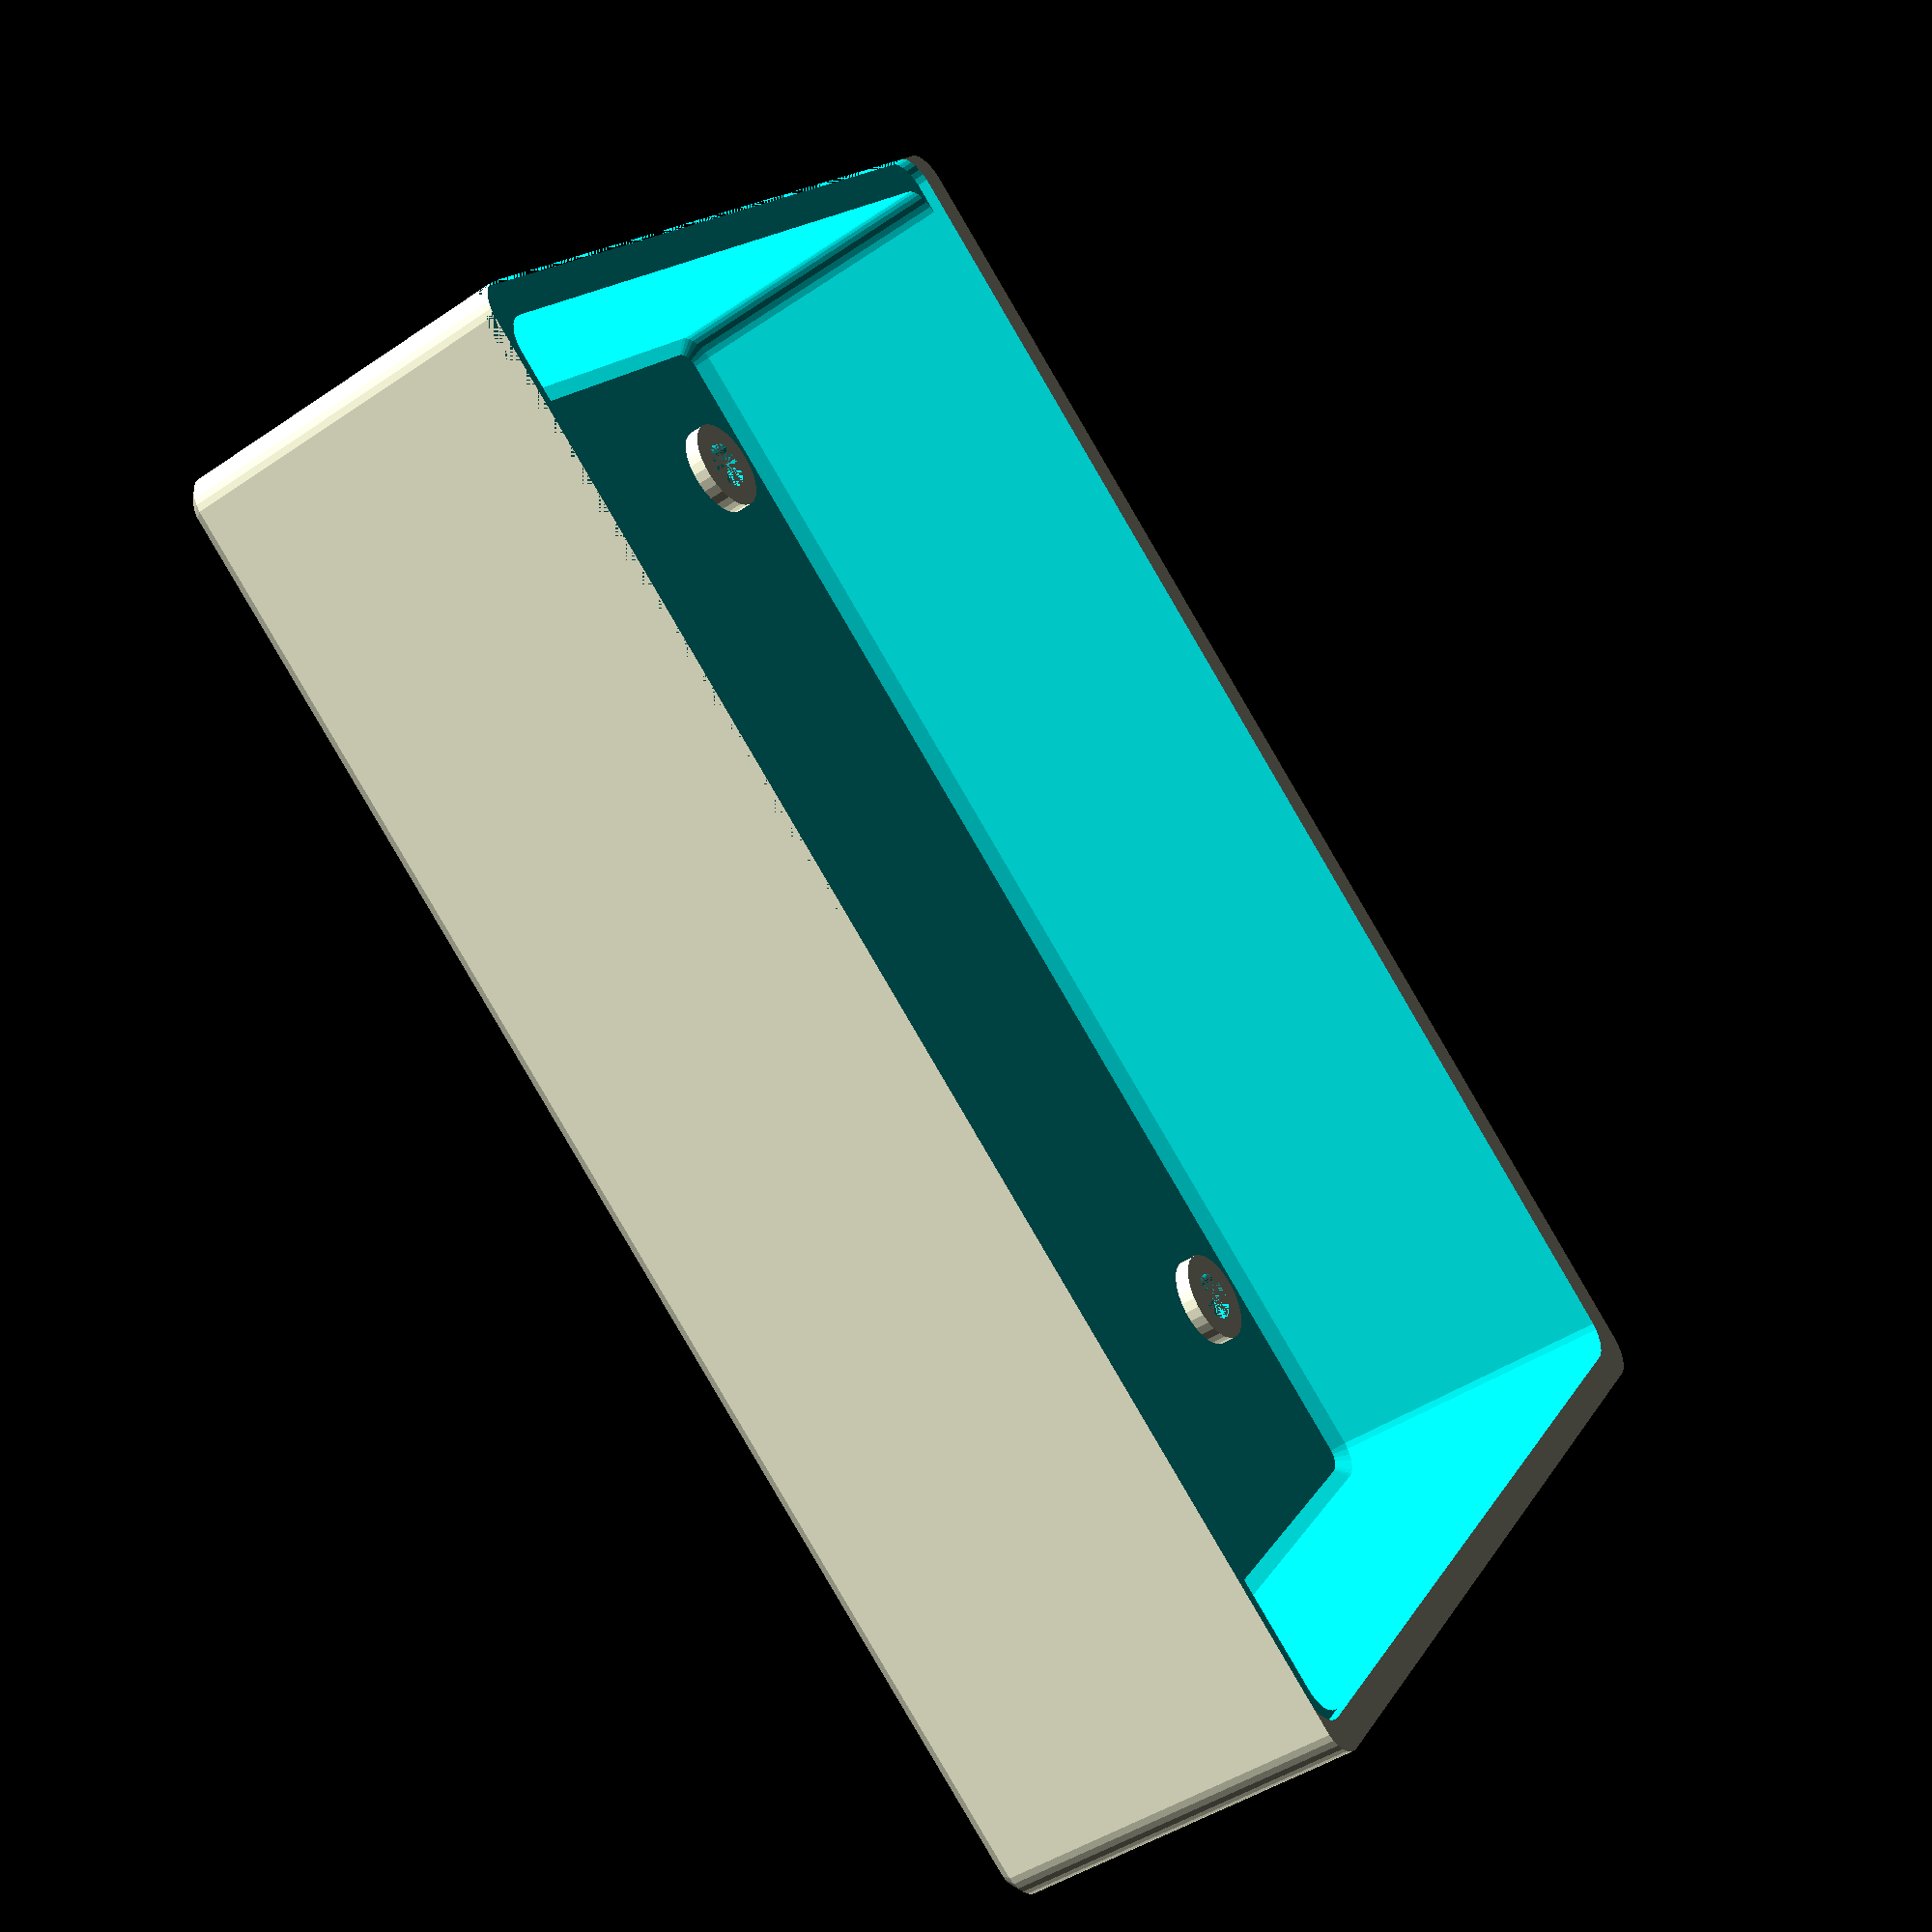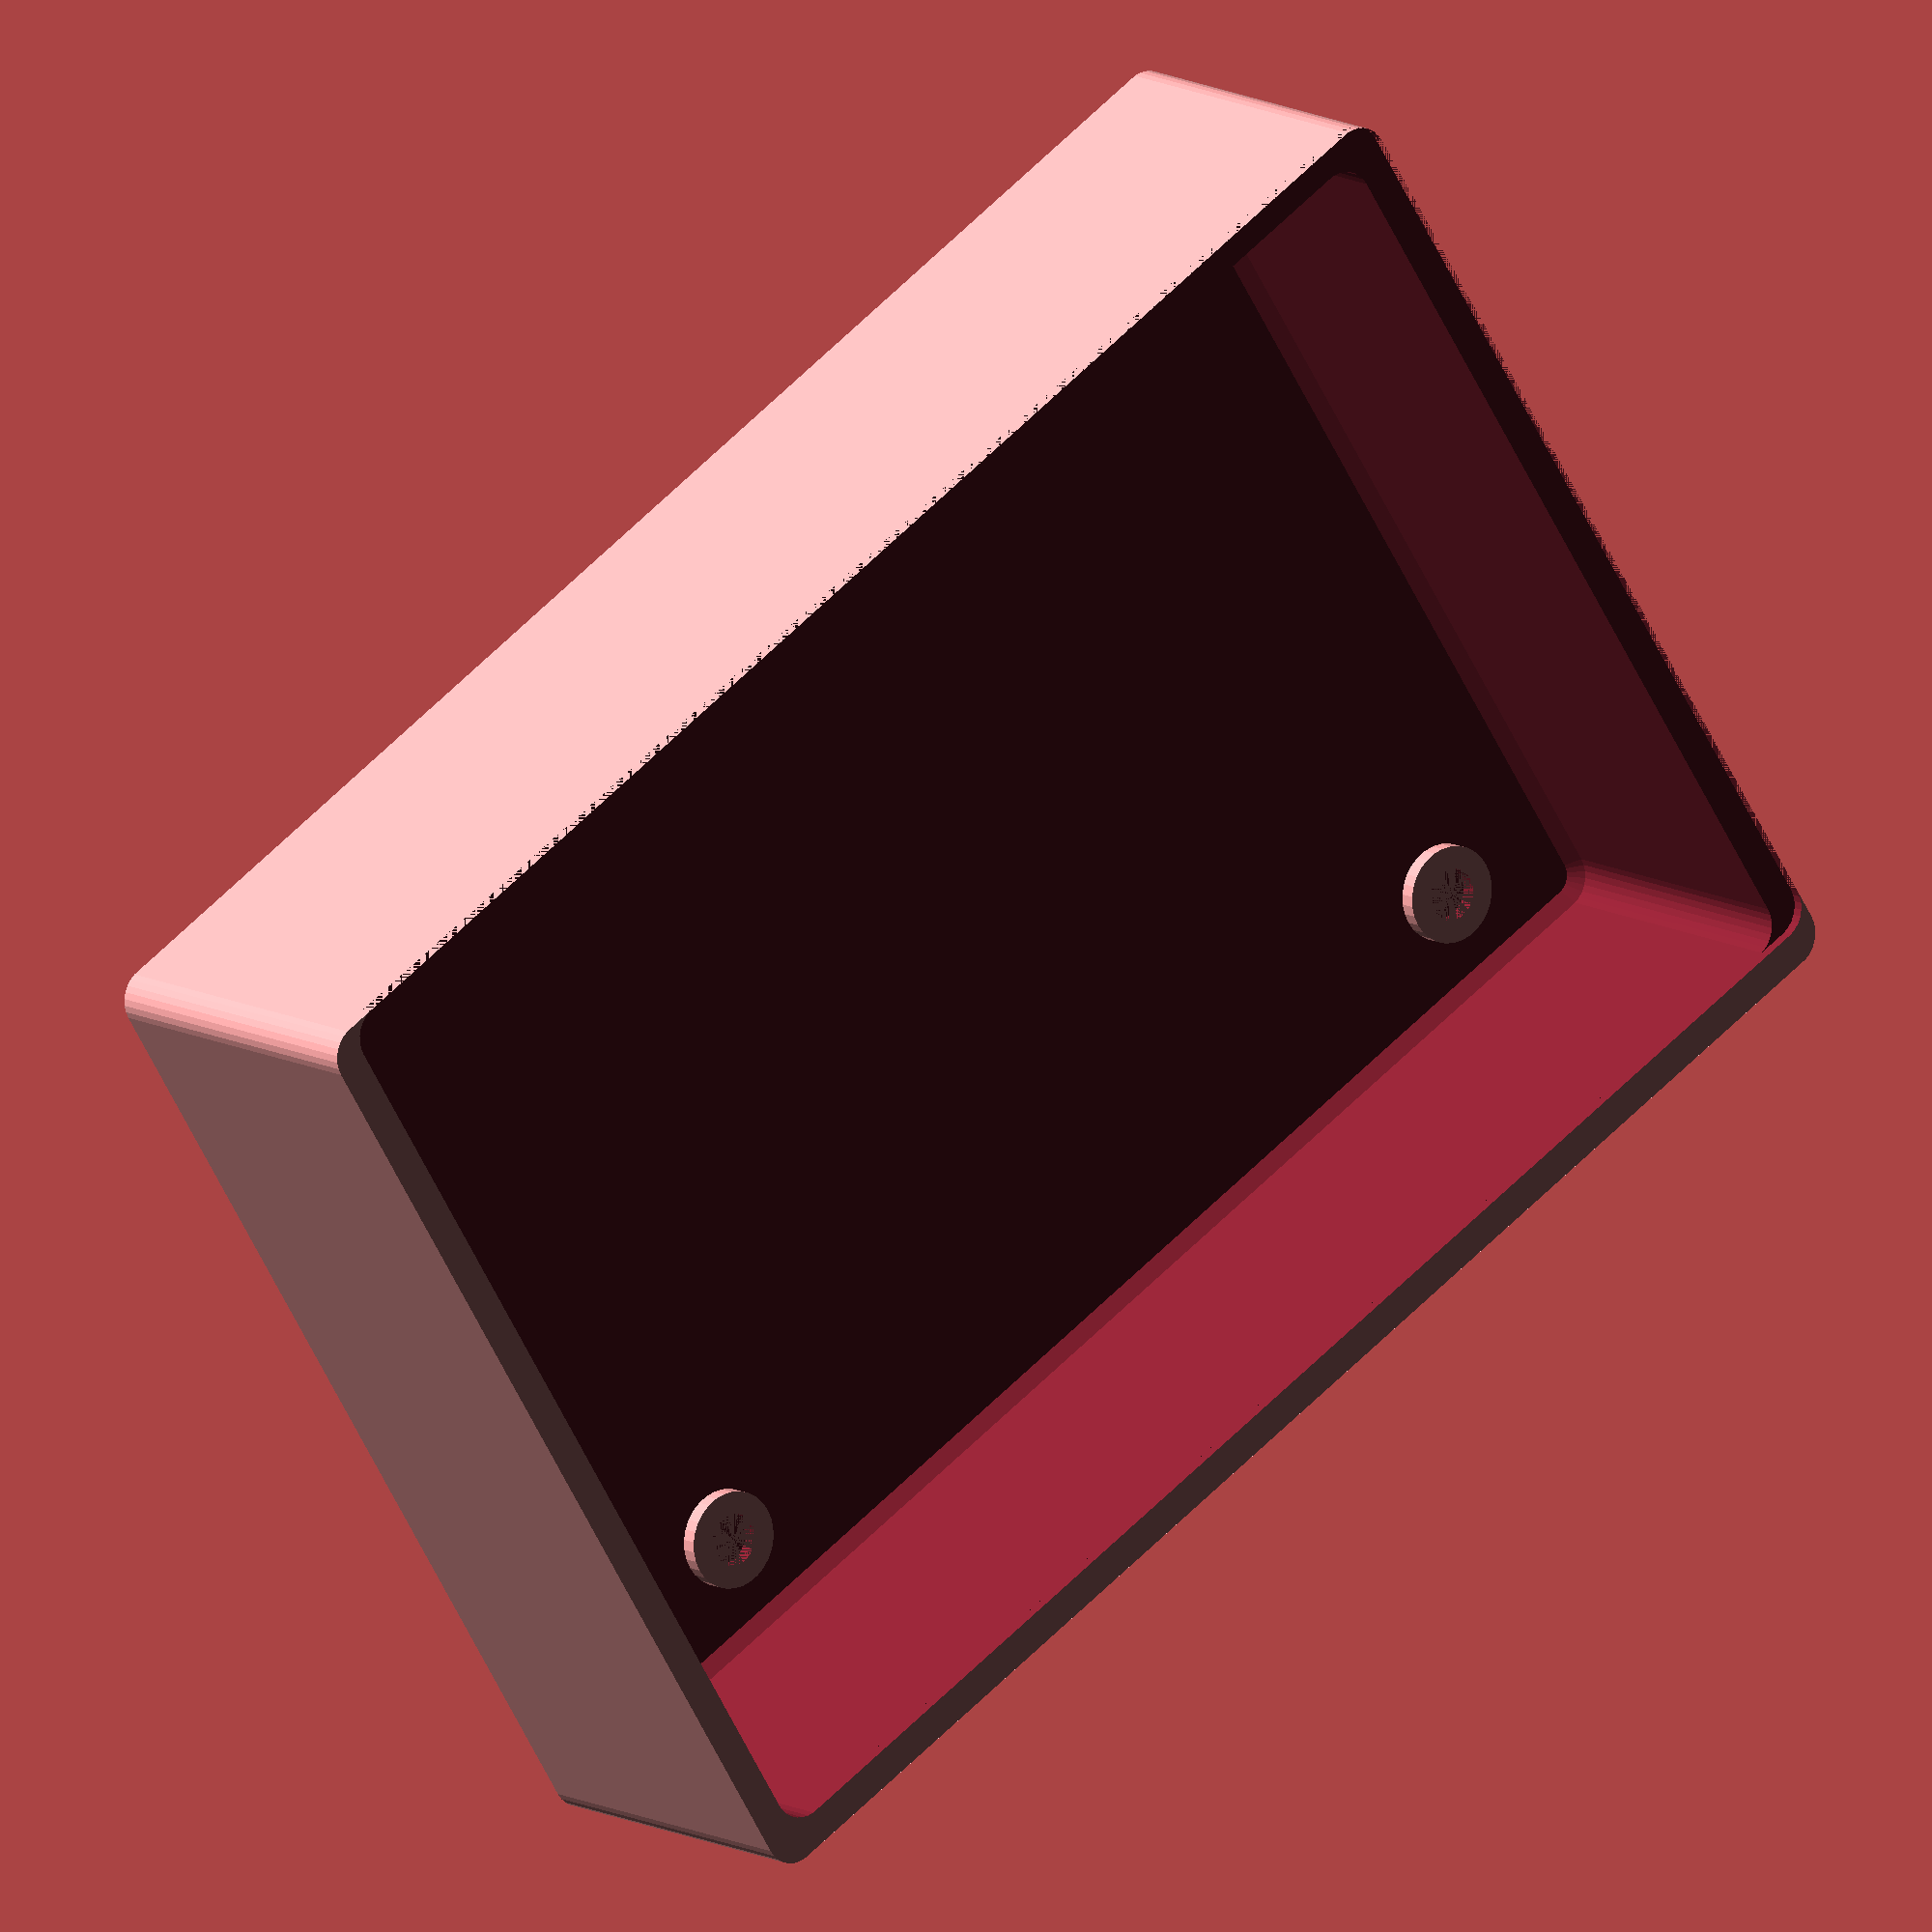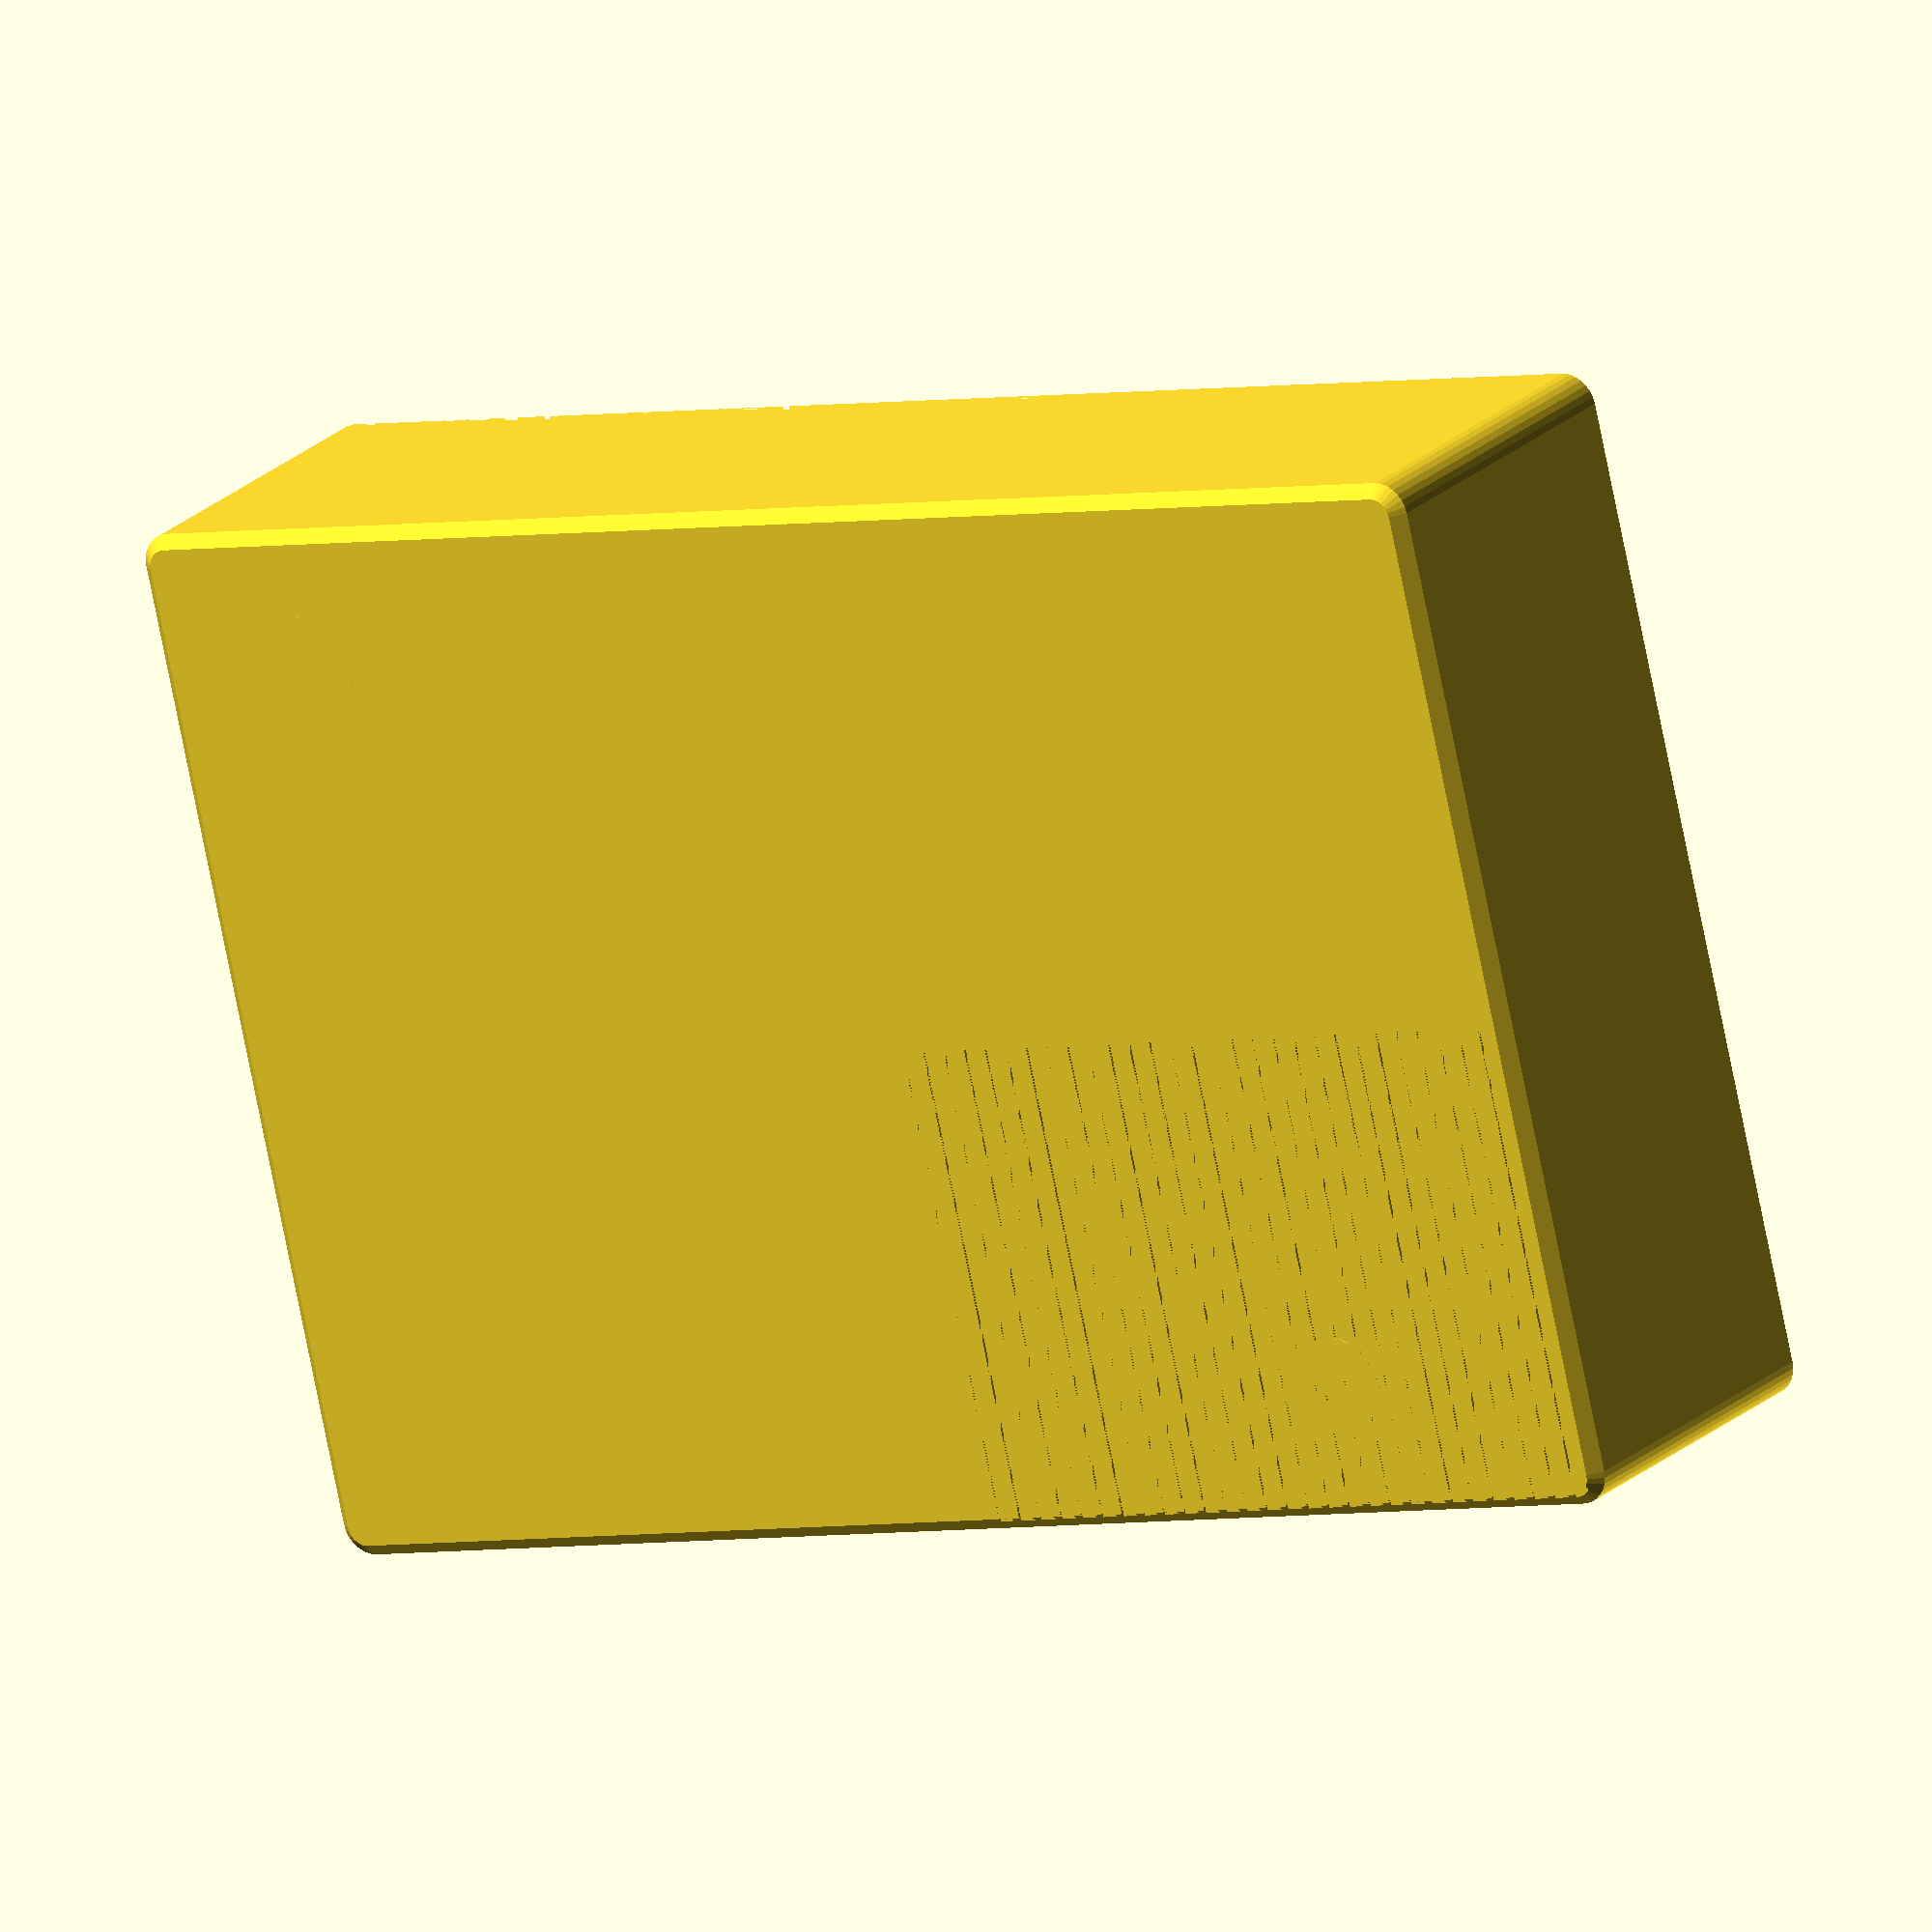
<openscad>
//  part is any of:
//  "upper" "lower" "button" "all"
//

part = "lower"; 
has4buttons = true; // true if 4 buttons in a row
has_support = true; // true if support around LCD (to be removed afterwards)

//*****************************************************************************
// Adjustables

support_w = 0.50; // one line wide

core_x = 88.0; // core size, pplus margin
core_y = 61.0;
core_z = 20.0; // lower half
lip_dz = 0.7; 
corner_r = 2;
wall = 2.0;
floor = 2.0;
chamfer1 = 0.8; // chamfer around edge

button_x = 8.51;
button_d = 7.62; // hole for pushbutton, diameter 
buttonFunc_d = button_d; // function key hole, diameter

button0_y = 15.5;
enter_y   = button0_y;
back_y    = button0_y+(button_d+3)*1;
up_y      = button0_y+(button_d+3)*2;
down_y    = button0_y+(button_d+3)*3;

switch_d1  =  7.0; // on off height
switch_d2  = 7.0; // on off width
switch_dy  = -18.0; // on off left/right
switch_dz  = 5.0; // on off up/down
switch_frame  = 2.5; // recess around switch

fudge = 0.05;
$fs = 0.1;

//*****************************************************************************
// Derived


//*****************************************************************************
// View and printing

view(); 

//*****************************************************************************
// 

module rcyl(rr, hh, chamfer)
{
	union () {
		if (chamfer > 0) {
			cylinder(r1=rr-chamfer, r2=rr, h=chamfer); // bottom first: 45 deg slope max
			//cylinder(r1=0, r2=rr, h=chamfer); // upside down: no limitation
		}
		// main
		translate([0, 0, chamfer]) cylinder(r=rr, h=hh-chamfer);
	}
}

module rcube(dx, dy, dz, chamfer)
{
	hull() {
		translate([corner_r, corner_r, 0]) rcyl(corner_r, dz, chamfer);
		translate([dx - corner_r, corner_r, 0]) rcyl(corner_r, dz, chamfer);
		translate([corner_r, dy - corner_r, 0]) rcyl(corner_r, dz, chamfer);
		translate([dx - corner_r, dy - corner_r, 0]) rcyl(corner_r, dz, chamfer);
	}
}

mnt_dy = 45.8;
mnt_dx = 75.0;
pcb_mnt_d_inner = 3.2;
pcb_mnt_d_outer = 6;

module pcbMountingHoles()
{
	// mounting holes
	difference() {
	translate([19.42+wall, 54.61+wall, 0]) cylinder(r2=pcb_mnt_d_outer/2, r1=pcb_mnt_d_outer/2, h=floor+20*fudge);
	translate([19.42+wall, 54.61+wall, 0]) cylinder(r2=pcb_mnt_d_inner/2, r1=pcb_mnt_d_inner/2, h=floor+20*fudge);
	}

	difference() {
	translate([15.6+wall, 6.35+wall, 0]) cylinder(r2=pcb_mnt_d_outer/2, r1=pcb_mnt_d_outer/2, h=floor+20*fudge);
	translate([15.61+wall, 6.35+wall, 0]) cylinder(r2=pcb_mnt_d_inner/2, r1=pcb_mnt_d_inner/2, h=floor+20*fudge);
	}

	difference() {
	translate([79.1+wall, 54.6+wall, 0]) cylinder(r2=pcb_mnt_d_outer/2, r1=pcb_mnt_d_outer/2, h=floor+20*fudge);
	translate([79.1+wall, 54.6+wall, 0]) cylinder(r2=pcb_mnt_d_inner/2, r1=pcb_mnt_d_inner/2, h=floor+20*fudge);
	}

	difference() {
	translate([79.1+wall, 6.35+wall, 0]) cylinder(r2=pcb_mnt_d_outer/2, r1=pcb_mnt_d_outer/2, h=floor+20*fudge);
	translate([79.1+wall, 6.35+wall, 0]) cylinder(r2=pcb_mnt_d_inner/2, r1=pcb_mnt_d_inner/2, h=floor+20*fudge);
	}
}

module plugs() // for lower part
{
	//swtch and frame
	translate([core_x-fudge, switch_dy-switch_d2, switch_dz-switch_d1]) 
		cube(size = [wall+2*fudge, switch_d2, switch_d1]);
	translate([core_x+wall, switch_dy-(switch_d2/2+switch_frame), switch_dz-(switch_d1/2+switch_frame)]) 
		cube(size = [wall+fudge, switch_d2+2*switch_frame, switch_d1+2*switch_frame]);
}

module pattern_sub() // pattern on rear wall
{
//	intersection () {
//		for ( y = [0 : 1.5 : core_y] ) {
//			translate([-core_x/2, y - core_y/2, 0]) cube([core_x, 1.5-0.5, 0.2]);
//		}
		for ( x = [0 : 1.5 : core_x] ) {
			translate([x - core_x/2, - core_y/2, 0]) cube([1.5-0.5, core_y, 0.2]);
		}
//	}
}

module shell()
{

	difference () {
		union () {
			difference () {
				translate([0, 0, 0]) 
					rcube(core_x+2*wall, core_y+2*wall, core_z+floor+lip_dz, chamfer1);
				pattern_sub();
			}
		}
		union () {
			plugs();
		}
	}
}

module core()
{
	union () {
		translate([wall, wall, floor]) rcube(core_x, core_y, core_z+fudge, chamfer1);
		translate([wall, wall, floor+core_z]) rcube(core_x+wall, core_y+wall, lip_dz+fudge, 0);
	}
}

module lower()
{
	difference () {
		union () {
		    	difference () {
				shell();
				core();
		    	}
			pcbMountingHoles();
	    	}
	}
}

lcd_x = 19.7;
lcd_y = 16;
lcd_z = 8.0; 

lcd_h = 4.0;
lcd_dy = 34;
lcd_dx = 43.6;

lcd_mnt_d_inner = 2;
lcd_mnt_d_outer = 4;
lcd_mnt_h = 2;

module lcdMountingHoles()
{
	difference () {
		union () {
		translate([lcd_x-2.3, lcd_y, lcd_z-lcd_mnt_h]) cylinder(r1=lcd_mnt_d_outer/2, r2=lcd_mnt_d_outer/2, h=lcd_mnt_h);
		translate([lcd_x-2.3, lcd_y+32.2, lcd_z-lcd_mnt_h]) cylinder(r1=lcd_mnt_d_outer/2, r2=lcd_mnt_d_outer/2,  h=lcd_mnt_h);
		translate([lcd_x+46, lcd_y, lcd_z-lcd_mnt_h]) cylinder(r1=lcd_mnt_d_outer/2, r2=lcd_mnt_d_outer/2,  h=lcd_mnt_h);
		translate([lcd_x+46, lcd_y+32.2, lcd_z-lcd_mnt_h]) cylinder(r1=lcd_mnt_d_outer/2 ,r2=lcd_mnt_d_outer/2,  h=lcd_mnt_h);
		}
		union () {
		translate([lcd_x-2.3, lcd_y, lcd_z-lcd_mnt_h]) cylinder(r1=lcd_mnt_d_inner/2, r2=lcd_mnt_d_inner/2, h=lcd_mnt_h);
		translate([lcd_x-2.3, lcd_y+32.2, lcd_z-lcd_mnt_h]) cylinder(r1=lcd_mnt_d_inner/2, r2=lcd_mnt_d_inner/2, h=lcd_mnt_h);
		translate([lcd_x+46, lcd_y, lcd_z-lcd_mnt_h]) cylinder(r1=lcd_mnt_d_inner/2, r2=lcd_mnt_d_inner/2, h=lcd_mnt_h);
		translate([lcd_x+46, lcd_y+32.2, lcd_z-lcd_mnt_h]) cylinder(r1=lcd_mnt_d_inner/2, r2=lcd_mnt_d_inner/2, h=lcd_mnt_h);
		}
	}
}

dht_x = 70;
dht_y = 24;
dht_z = 8.0; 
dht_h = 4.0;
dht_dy = 20;
dht_dx = 15.1;

dht_mnt_h = 1;
dht_mnt_d_inner = 1;
dht_mnt_d_outer = 3;
dht_mnt_x = dht_x + (dht_dy/2);
dht_mnt_y = dht_y - (dht_mnt_d_outer/2);

module dhtMountingHole()
{
	difference () {
		translate([dht_mnt_x, dht_mnt_y, dht_z-dht_mnt_h]) cylinder(r1=dht_mnt_d_outer/2, r2=dht_mnt_d/2, h=dht_mnt_h);
		translate([dht_mnt_x, dht_mnt_y, dht_z-dht_mnt_h]) cylinder(r1=dht_mnt_d_inner/2, r2=dht_mnt_d/4, h=dht_mnt_h);
	}
}

module upper()
{
	union () {
		difference () {
			union () {
				// lower lid	
				translate([wall/2, wall/2, 0]) 
					rcube(core_x+wall, core_y+wall, lip_dz, 0);
				translate([0, 0, lip_dz]) 
					rcube(core_x+2*wall, core_y+2*wall, floor-lip_dz, wall/2);

				// lcd outer casing
				translate([0, 0, floor]) 
					rcube(core_x+2*wall, core_y+2*wall, lcd_z, 0); 
			}
			union () {
				// lcd pcb
				translate([wall, wall, -fudge]) 
					rcube(core_x, core_y, lcd_z+fudge, 0);

				// lcd opening
				translate([lcd_x, lcd_y, lcd_z-fudge]) 
					cube(size = [lcd_dx, lcd_dy, floor+2*fudge]);

				// dht22 opening
				translate([dht_x, dht_y, dht_z-fudge]) 
					cube(size = [dht_dx, dht_dy, floor+2*fudge]);

				// buttons
				translate([button_x, enter_y, lcd_z-fudge]) cylinder(r=button_d/2, h=floor+2*fudge);
				translate([button_x, back_y, lcd_z-fudge]) cylinder(r=button_d/2, h=floor+2*fudge);
				translate([button_x, up_y, lcd_z-fudge]) cylinder(r=button_d/2, h=floor+2*fudge);
				translate([button_x, down_y, lcd_z-fudge]) cylinder(r=buttonFunc_d/2, h=floor+2*fudge); 
			}
		}
		lcdMountingHoles();
		dhtMountingHole();
	}
}

module fbutton()
{
	fb_square_d = 7.2; // square cutout side 
	fb_square_h = 4.0; // square cutout height
	fb_square_w = 0.8; // square cutout wall
	fb_internal_h = 7.0; // internal height 
	fb_external_h = 5.0; 
	fb_external_d = 6.0;

	difference() {
		translate([-fb_square_d/2-fb_square_w, -fb_square_d/2-fb_square_w, 0]) 
			cube([fb_square_d+2*fb_square_w, fb_square_d+2*fb_square_w, fb_square_h+fb_internal_h]);
		union() {
			translate([-fb_square_d/2, -fb_square_d/2, -fudge]) 
				cube([fb_square_d, fb_square_d, fudge+fb_square_h-1]);
			cylinder(r = 5.0/2, h=fudge+fb_square_h);
		}

	}
	translate([0, 0, fb_square_h+fb_internal_h]) {
		cylinder(r = fb_external_d/2, h = fb_external_h);
	}

}

module view()
{

	if (part == "lower" || part == "all") lower();

	if (part == "upper" || part == "all") {
		//translate([0, 0, core_z+floor+10])	
	 	translate([0,0,0])
		upper();
	}
	if (part == "button" || part == "all") {
    	translate([55,0,0])	
		fbutton();
	}
}

//*****************************************************************************

</openscad>
<views>
elev=224.8 azim=35.3 roll=231.7 proj=p view=wireframe
elev=348.7 azim=328.1 roll=323.9 proj=o view=solid
elev=339.2 azim=13.3 roll=211.4 proj=o view=solid
</views>
